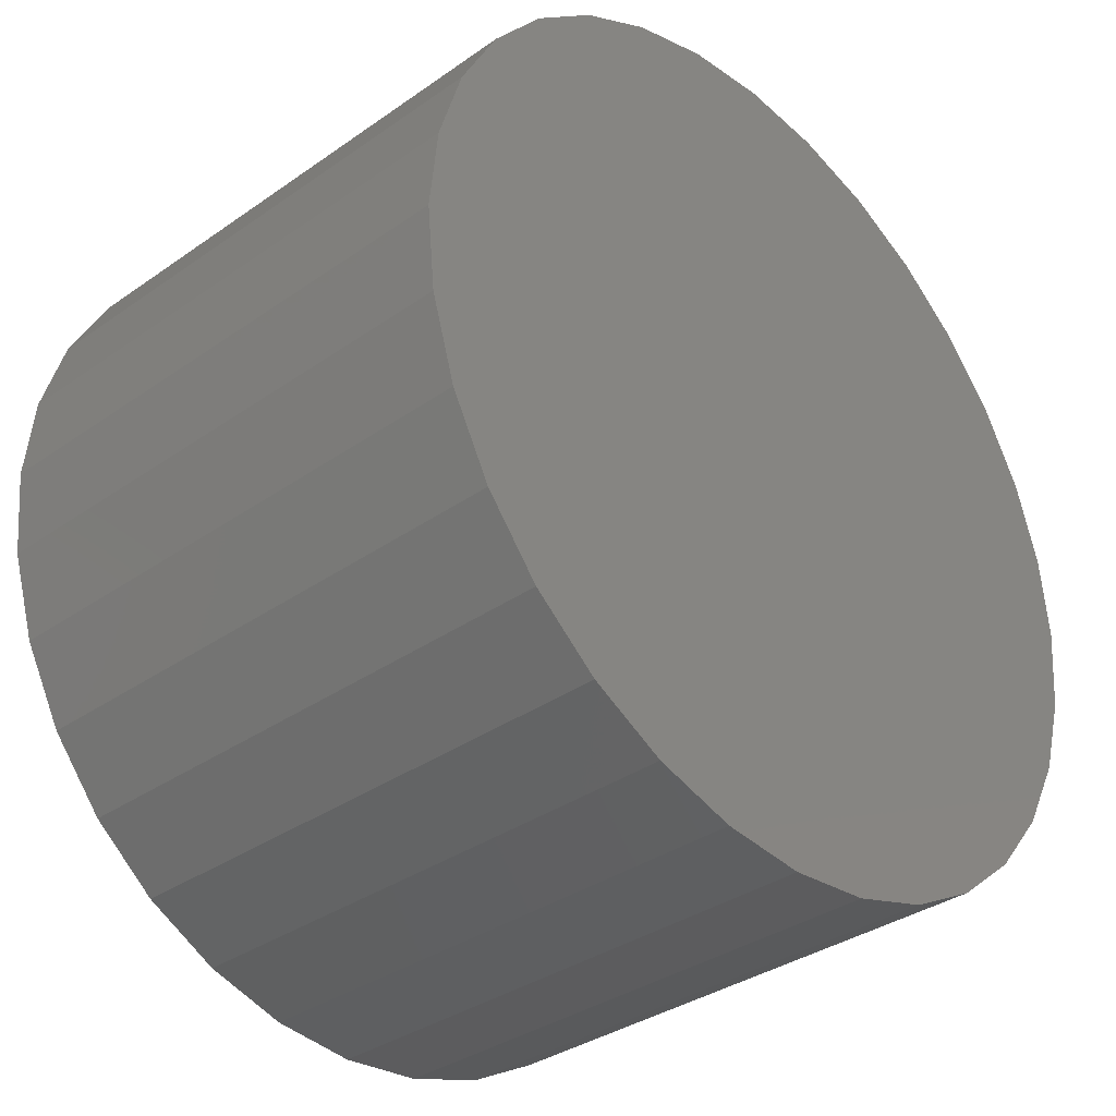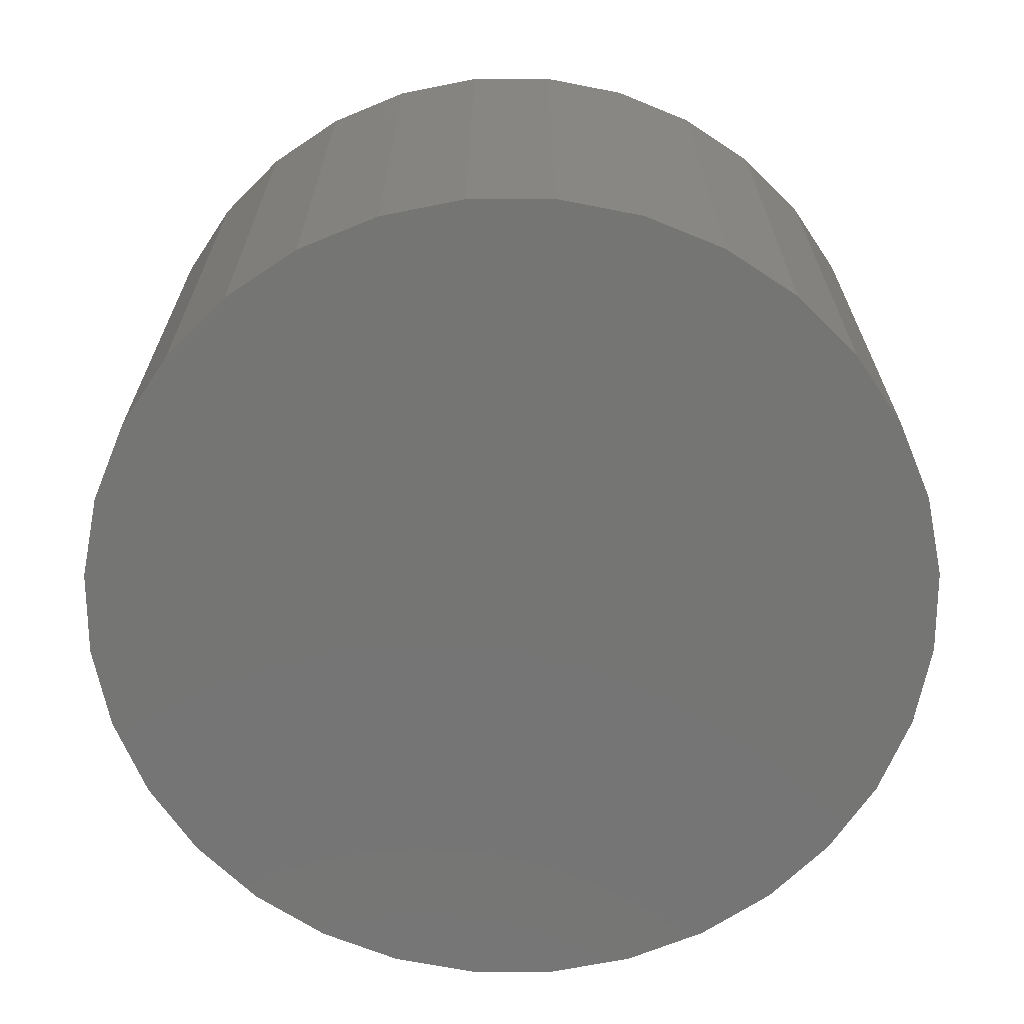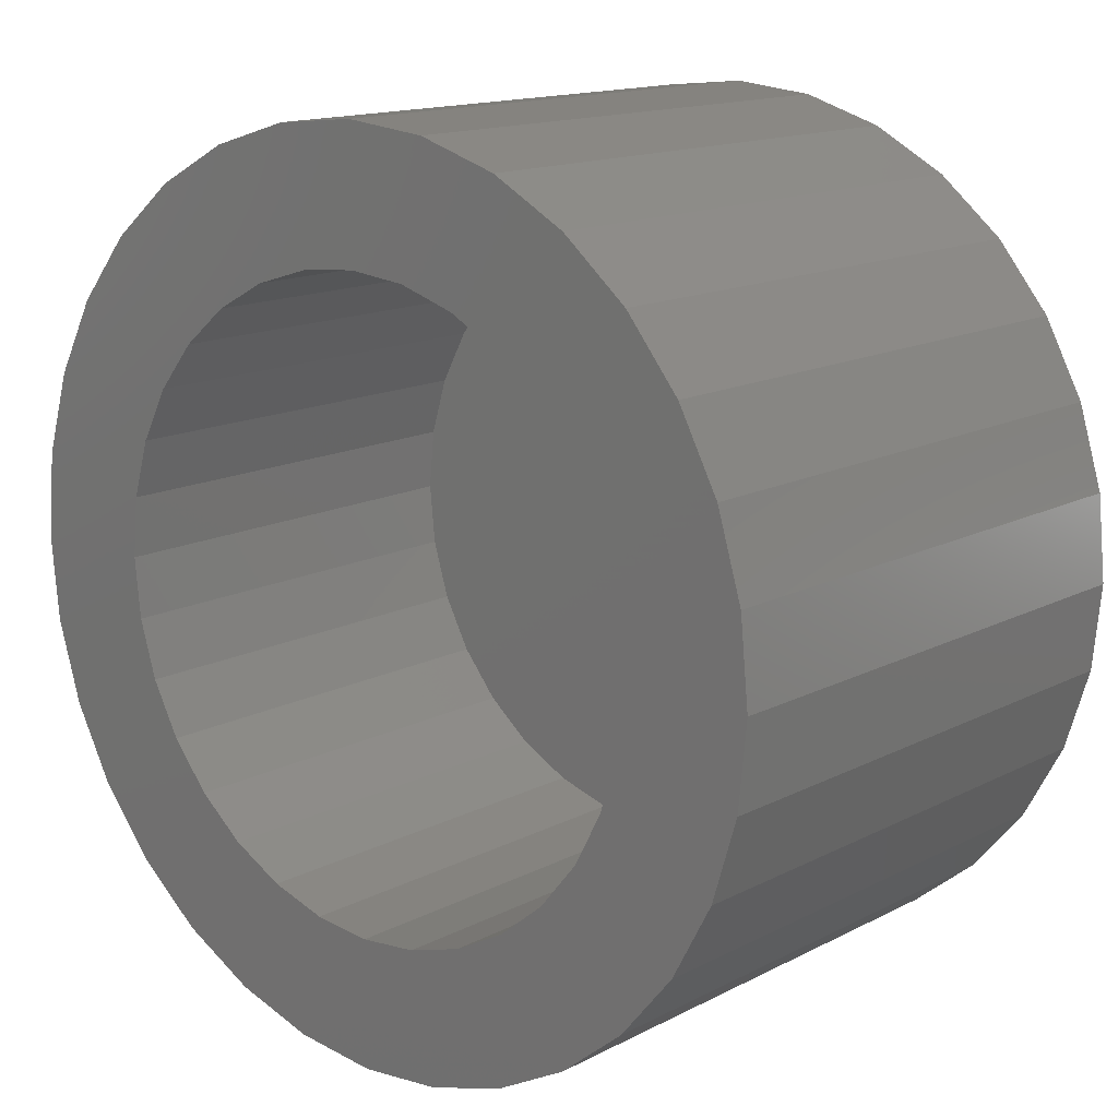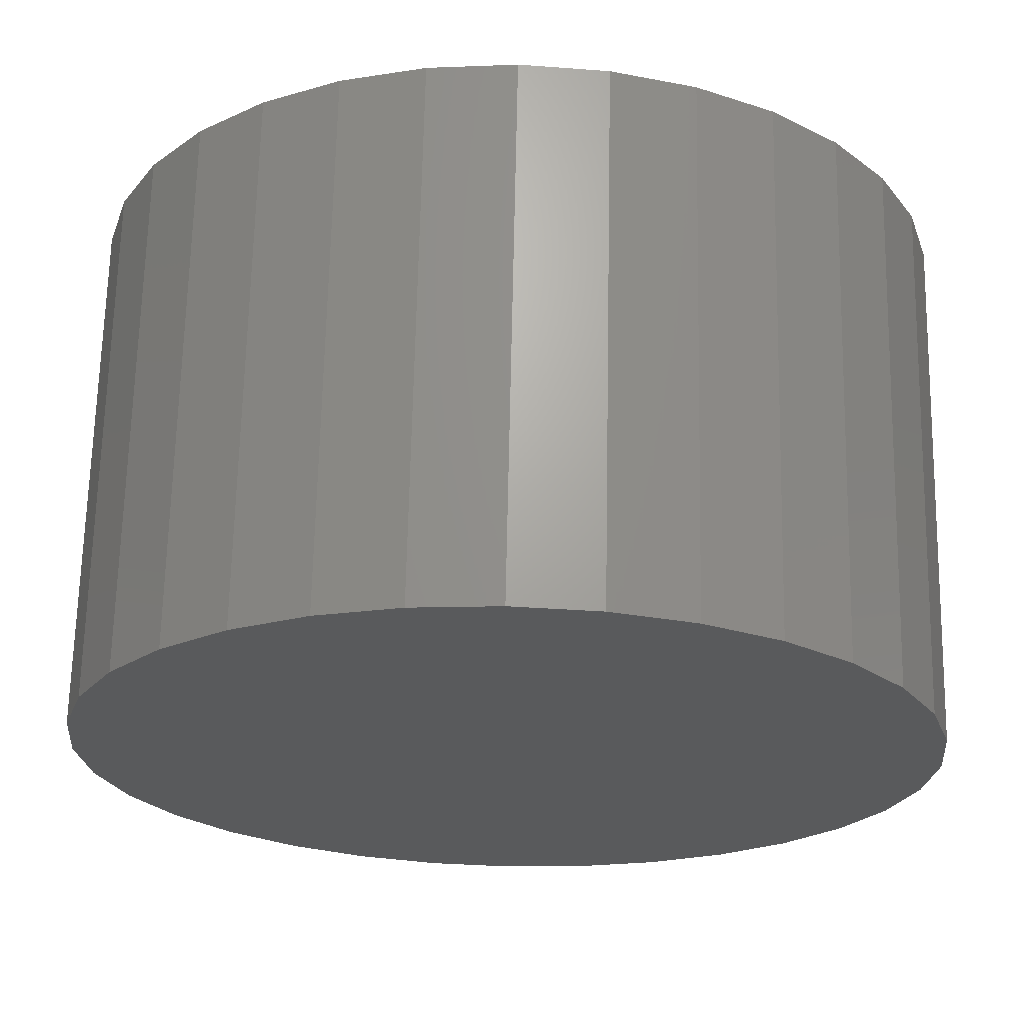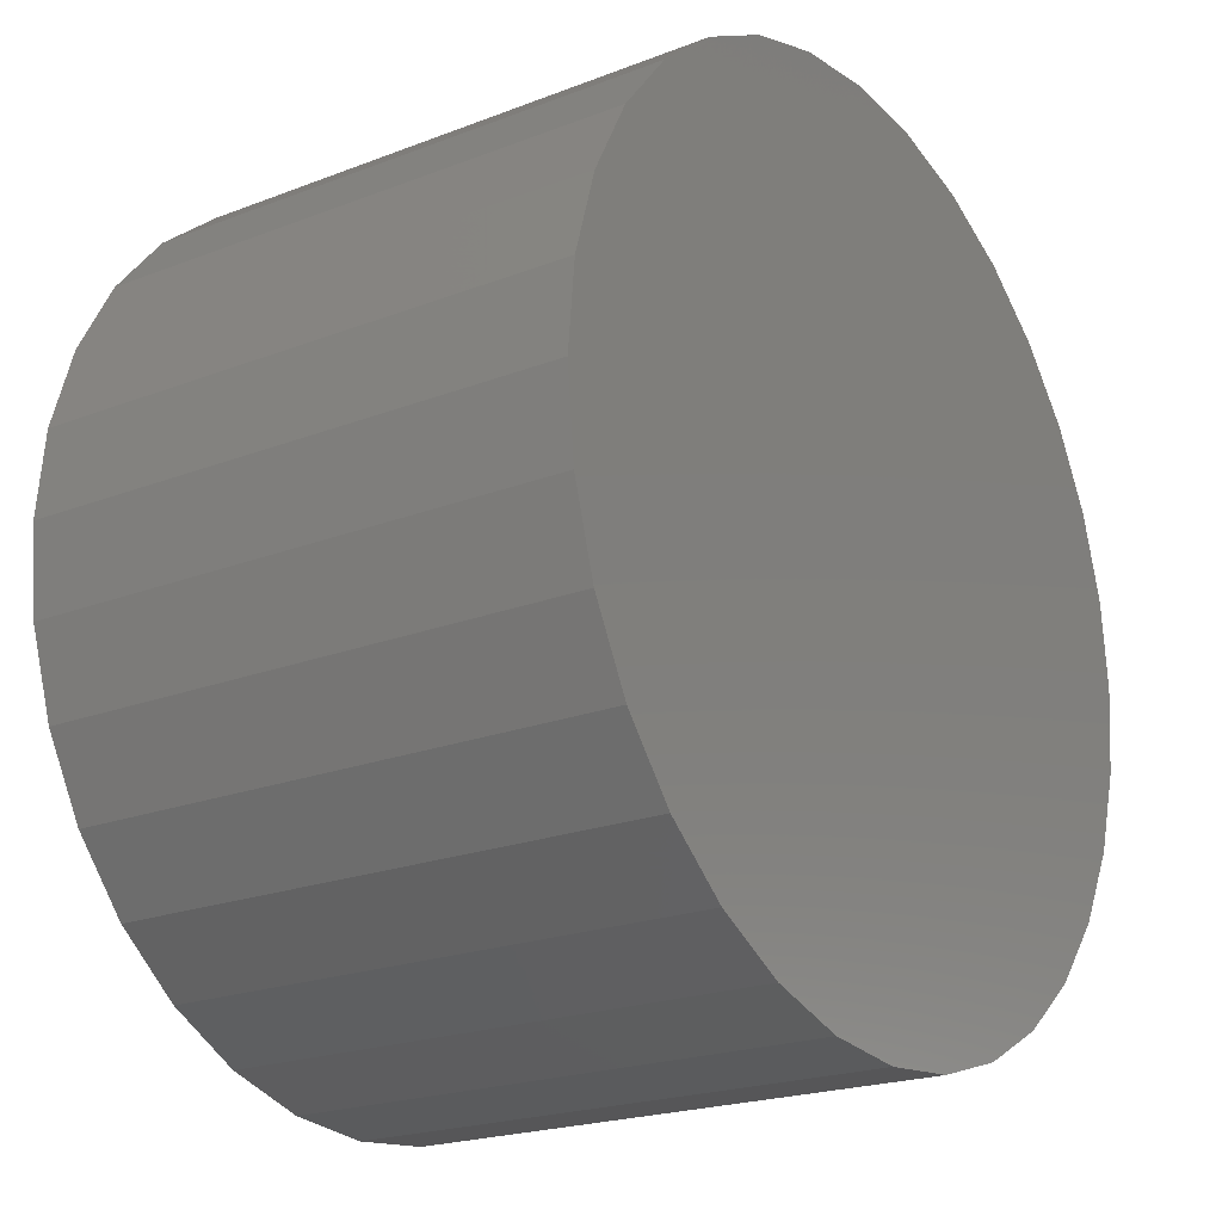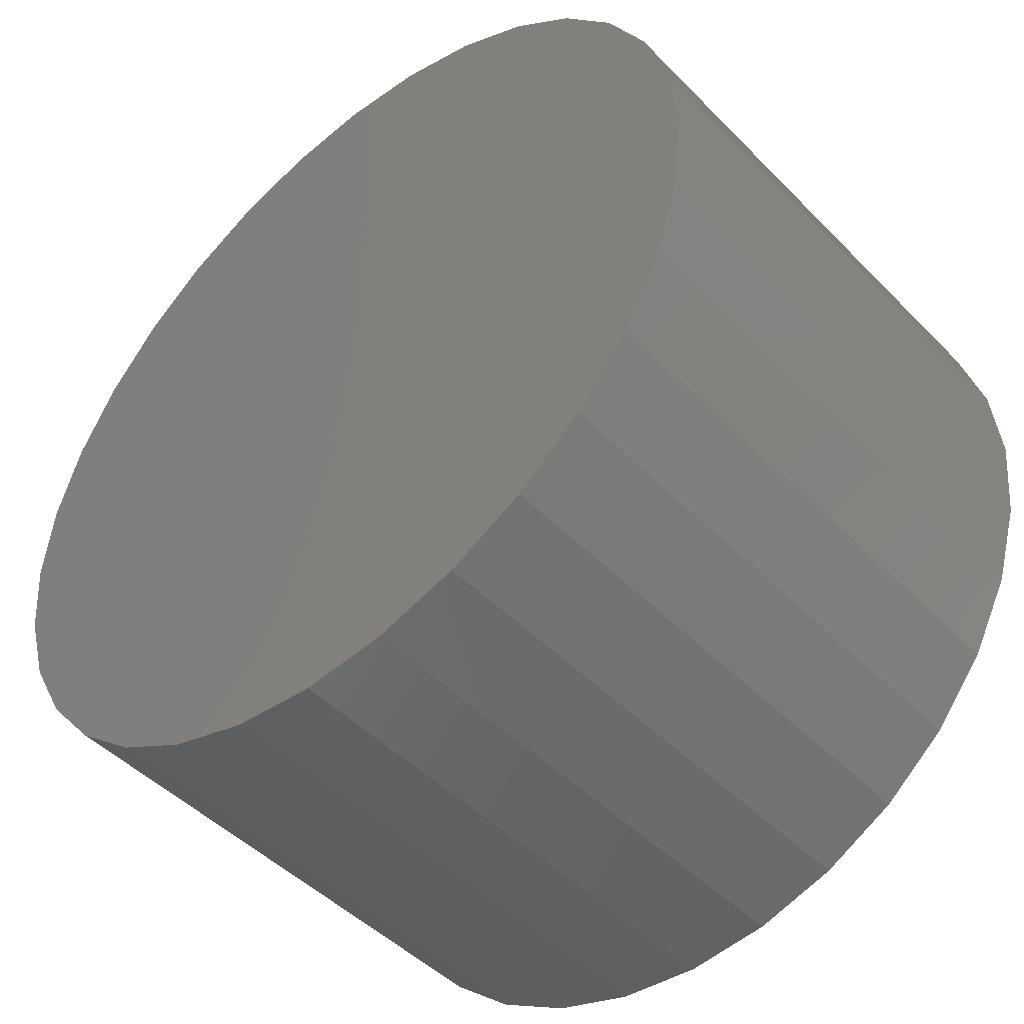
<metadata>
{"format":"stl","ext":"stl","renderer":"f3d","projection":"perspective","resolution":1024,"background":"white","views":[{"elev":-34.7,"azim":133.2,"up":"+Y"},{"elev":-67.2,"azim":174.5,"up":"+Z"},{"elev":14.6,"azim":41.8,"up":"+Y"},{"elev":67.5,"azim":-178.8,"up":"+Y"},{"elev":-20.9,"azim":124.9,"up":"+Y"},{"elev":-46.9,"azim":-138.7,"up":"+Y"}]}
</metadata>
<code>
# stl→obj: 128 verts, 252 faces
v -0.3347 0.1419 0.4297
v -0.2095 0.1452 0.4297
v -0.177 0.1849 0.4297
v 0.2701 0.2622 0.4297
v 0.0589 0.2564 0.4297
v 0.1079 0.2415 0.4297
v 0.007895 0.2614 0.4297
v 0.2139 0.3083 0.4297
v 0.1498 0.3426 0.4297
v 0.08024 0.3637 0.4297
v 0.007895 0.3708 0.4297
v -0.06445 0.3637 0.4297
v -0.134 0.3426 0.4297
v -0.1981 0.3083 0.4297
v -0.2543 0.2622 0.4297
v -0.3004 0.206 0.4297
v -0.09215 0.2415 0.4297
v -0.04311 0.2564 0.4297
v -0.2543 -0.2622 0.4297
v -0.1981 -0.3083 0.4297
v 0.007895 -0.2614 0.4297
v -0.04311 -0.2564 0.4297
v -0.09215 -0.2415 0.4297
v -0.1373 -0.2174 0.4297
v -0.3004 -0.206 0.4297
v -0.134 -0.3426 0.4297
v -0.06445 -0.3637 0.4297
v 0.007895 -0.3708 0.4297
v 0.08024 -0.3637 0.4297
v 0.1498 -0.3426 0.4297
v 0.2139 -0.3083 0.4297
v 0.2701 -0.2622 0.4297
v 0.3162 -0.206 0.4297
v 0.1531 -0.2174 0.4297
v 0.1079 -0.2415 0.4297
v 0.0589 -0.2564 0.4297
v -0.1373 0.2174 0.4297
v -0.2336 0.1 0.4297
v -0.3558 0.07234 0.4297
v -0.2485 0.051 0.4297
v -0.2535 2.642e-16 0.4297
v -0.3629 2.101e-16 0.4297
v -0.2485 -0.051 0.4297
v -0.3558 -0.07234 0.4297
v -0.2336 -0.1 0.4297
v -0.3347 -0.1419 0.4297
v -0.2095 -0.1452 0.4297
v -0.177 -0.1849 0.4297
v 0.3162 0.206 0.4297
v 0.1531 0.2174 0.4297
v 0.3505 0.1419 0.4297
v 0.1928 0.1849 0.4297
v 0.2253 0.1452 0.4297
v 0.3716 0.07234 0.4297
v 0.2494 0.1 0.4297
v 0.2643 0.051 0.4297
v 0.3787 2.37e-16 0.4297
v 0.2693 1.671e-16 0.4297
v 0.3716 -0.07234 0.4297
v 0.2643 -0.051 0.4297
v 0.3505 -0.1419 0.4297
v 0.2494 -0.1 0.4297
v 0.2253 -0.1452 0.4297
v 0.1928 -0.1849 0.4297
v 0.007895 -0.2614 0.08594
v 0.0589 -0.2564 0.08594
v 0.1079 -0.2415 0.08594
v 0.1531 -0.2174 0.08594
v 0.1928 -0.1849 0.08594
v 0.2253 -0.1452 0.08594
v 0.2494 -0.1 0.08594
v 0.2643 -0.051 0.08594
v 0.2693 -5.284e-16 0.08594
v -0.04311 -0.2564 0.08594
v -0.09215 -0.2415 0.08594
v -0.1373 -0.2174 0.08594
v -0.177 -0.1849 0.08594
v -0.2095 -0.1452 0.08594
v -0.2336 -0.1 0.08594
v -0.2485 -0.051 0.08594
v -0.2535 2.642e-16 0.08594
v 0.007895 0.2614 0.08594
v -0.04311 0.2564 0.08594
v -0.09215 0.2415 0.08594
v -0.1373 0.2174 0.08594
v -0.177 0.1849 0.08594
v -0.2095 0.1452 0.08594
v -0.2336 0.1 0.08594
v -0.2485 0.051 0.08594
v 0.0589 0.2564 0.08594
v 0.1079 0.2415 0.08594
v 0.1531 0.2174 0.08594
v 0.1928 0.1849 0.08594
v 0.2253 0.1452 0.08594
v 0.2494 0.1 0.08594
v 0.2643 0.051 0.08594
v 0.3787 -4.202e-16 -0.02344
v 0.3716 -0.07234 -0.02344
v 0.3505 -0.1419 -0.02344
v 0.3162 -0.206 -0.02344
v 0.2701 -0.2622 -0.02344
v 0.2139 -0.3083 -0.02344
v 0.1498 -0.3426 -0.02344
v 0.08024 -0.3637 -0.02344
v 0.007895 -0.3708 -0.02344
v -0.06445 -0.3637 -0.02344
v -0.134 -0.3426 -0.02344
v -0.1981 -0.3083 -0.02344
v -0.2543 -0.2622 -0.02344
v -0.3004 -0.206 -0.02344
v -0.3347 -0.1419 -0.02344
v -0.3558 -0.07234 -0.02344
v -0.3629 2.101e-16 -0.02344
v -0.3558 0.07234 -0.02344
v -0.3347 0.1419 -0.02344
v -0.3004 0.206 -0.02344
v -0.2543 0.2622 -0.02344
v -0.1981 0.3083 -0.02344
v -0.134 0.3426 -0.02344
v -0.06445 0.3637 -0.02344
v 0.007895 0.3708 -0.02344
v 0.08024 0.3637 -0.02344
v 0.1498 0.3426 -0.02344
v 0.2139 0.3083 -0.02344
v 0.2701 0.2622 -0.02344
v 0.3162 0.206 -0.02344
v 0.3505 0.1419 -0.02344
v 0.3716 0.07234 -0.02344
f 1 2 3
f 4 5 6
f 7 5 4
f 7 4 8
f 7 8 9
f 7 9 10
f 7 10 11
f 7 11 12
f 7 12 13
f 7 13 14
f 7 14 15
f 15 16 17
f 15 17 18
f 15 18 7
f 19 20 21
f 19 21 22
f 19 22 23
f 19 23 24
f 19 24 25
f 21 20 26
f 21 26 27
f 21 27 28
f 21 28 29
f 21 29 30
f 21 30 31
f 21 31 32
f 32 33 34
f 32 34 35
f 32 35 36
f 32 36 21
f 1 3 16
f 16 3 37
f 16 37 17
f 2 1 38
f 38 1 39
f 38 39 40
f 40 39 41
f 41 39 42
f 41 42 43
f 43 42 44
f 43 44 45
f 45 44 46
f 45 46 47
f 47 46 48
f 48 46 25
f 48 25 24
f 4 6 49
f 49 6 50
f 49 50 51
f 51 50 52
f 51 52 53
f 51 53 54
f 54 53 55
f 54 55 56
f 54 56 57
f 57 56 58
f 57 58 59
f 59 58 60
f 59 60 61
f 61 60 62
f 61 62 63
f 61 63 33
f 33 63 64
f 33 64 34
f 65 36 66
f 66 36 35
f 66 35 67
f 67 35 34
f 67 34 68
f 68 34 64
f 68 64 69
f 69 64 63
f 69 63 70
f 70 63 62
f 70 62 71
f 71 62 60
f 71 60 72
f 72 60 58
f 72 58 73
f 36 65 21
f 21 65 74
f 21 74 22
f 22 74 75
f 22 75 23
f 23 75 76
f 23 76 24
f 24 76 77
f 24 77 48
f 48 77 78
f 48 78 47
f 47 78 79
f 47 79 45
f 45 79 80
f 45 80 43
f 43 80 81
f 43 81 41
f 82 18 83
f 83 18 17
f 83 17 84
f 84 17 37
f 84 37 85
f 85 37 3
f 85 3 86
f 86 3 2
f 86 2 87
f 87 2 38
f 87 38 88
f 88 38 40
f 88 40 89
f 89 40 41
f 89 41 81
f 18 82 7
f 7 82 90
f 7 90 5
f 5 90 91
f 5 91 6
f 6 91 92
f 6 92 50
f 50 92 93
f 50 93 52
f 52 93 94
f 52 94 53
f 53 94 95
f 53 95 55
f 55 95 96
f 55 96 56
f 56 96 73
f 56 73 58
f 97 57 98
f 98 57 59
f 98 59 99
f 99 59 61
f 99 61 100
f 100 61 33
f 100 33 101
f 101 33 32
f 101 32 102
f 102 32 31
f 102 31 103
f 103 31 30
f 103 30 104
f 104 30 29
f 104 29 105
f 105 29 28
f 105 28 106
f 106 28 27
f 106 27 107
f 107 27 26
f 107 26 108
f 108 26 20
f 108 20 109
f 109 20 19
f 109 19 110
f 110 19 25
f 110 25 111
f 111 25 46
f 111 46 112
f 112 46 44
f 112 44 113
f 113 44 42
f 113 42 114
f 114 42 39
f 114 39 115
f 115 39 1
f 115 1 116
f 116 1 16
f 116 16 117
f 117 16 15
f 117 15 118
f 118 15 14
f 118 14 119
f 119 14 13
f 119 13 120
f 120 13 12
f 120 12 121
f 121 12 11
f 121 11 122
f 122 11 10
f 122 10 123
f 123 10 9
f 123 9 124
f 124 9 8
f 124 8 125
f 125 8 4
f 125 4 126
f 126 4 49
f 126 49 127
f 127 49 51
f 127 51 128
f 128 51 54
f 128 54 97
f 97 54 57
f 121 122 120
f 105 106 104
f 104 106 107
f 104 107 103
f 103 107 108
f 103 108 102
f 102 108 109
f 102 109 101
f 101 109 110
f 101 110 100
f 100 110 111
f 100 111 99
f 99 111 112
f 99 112 98
f 98 112 113
f 98 113 97
f 97 113 114
f 97 114 128
f 128 114 115
f 128 115 127
f 127 115 116
f 127 116 126
f 126 116 117
f 126 117 125
f 125 117 118
f 125 118 124
f 124 118 119
f 124 119 123
f 123 119 120
f 123 120 122
f 73 96 72
f 72 96 95
f 72 95 71
f 79 89 80
f 81 80 89
f 71 95 70
f 70 95 94
f 70 94 69
f 69 94 93
f 69 93 68
f 68 93 92
f 68 92 67
f 67 92 91
f 67 91 66
f 66 91 90
f 66 90 65
f 65 90 82
f 65 82 74
f 74 82 83
f 74 83 75
f 75 83 84
f 75 84 76
f 76 84 85
f 76 85 77
f 77 85 86
f 77 86 78
f 78 86 87
f 78 87 79
f 79 87 88
f 79 88 89

</code>
